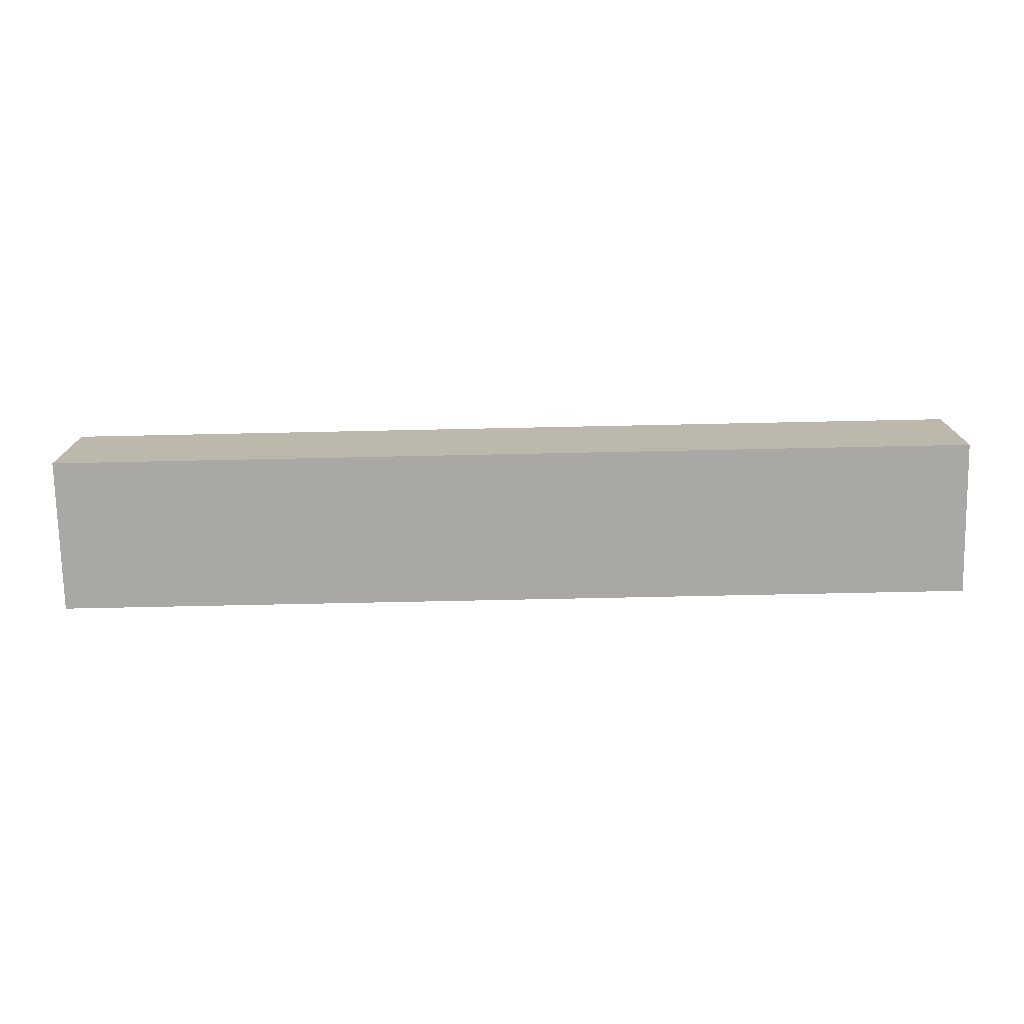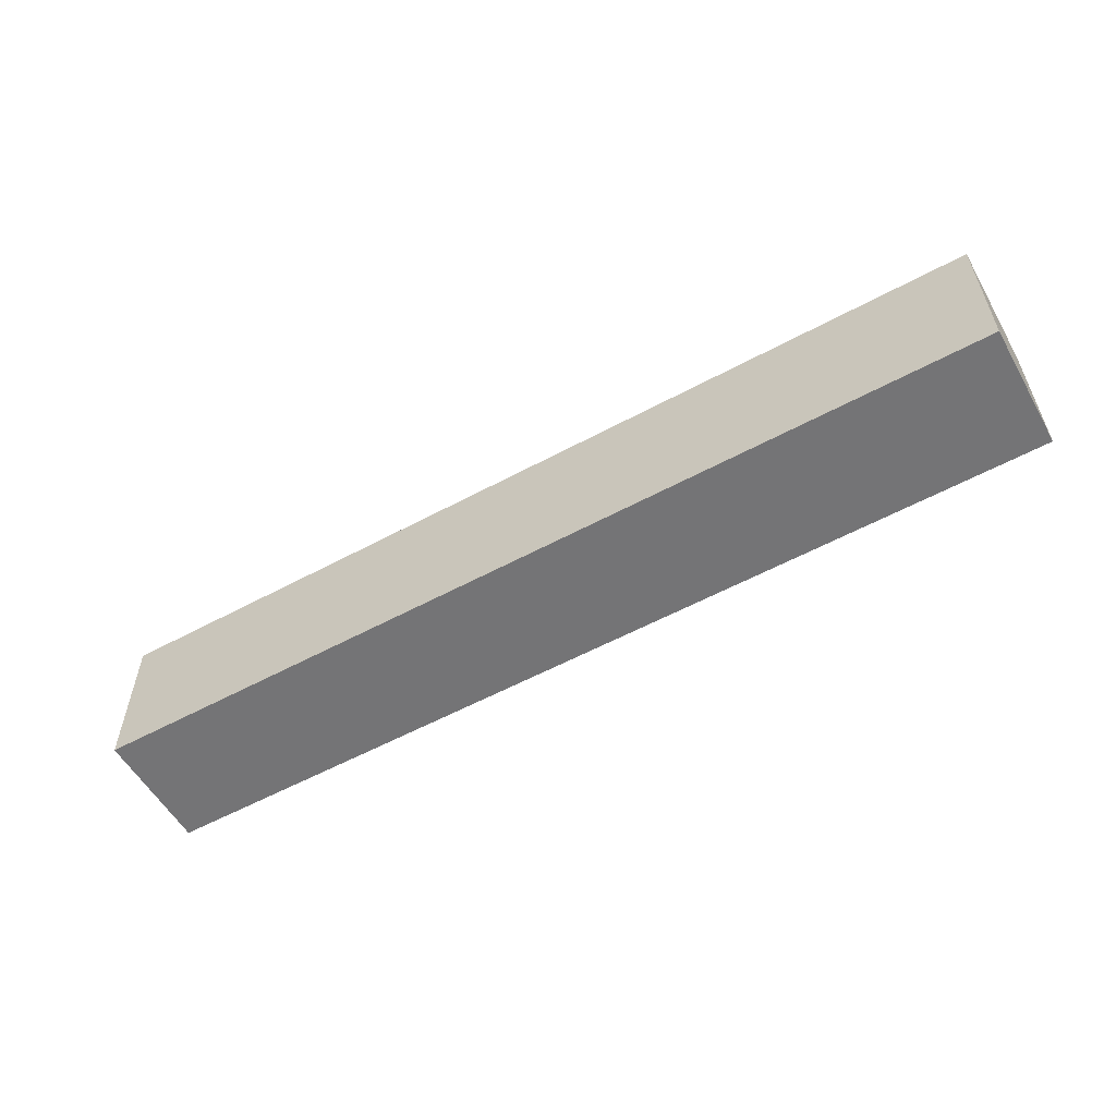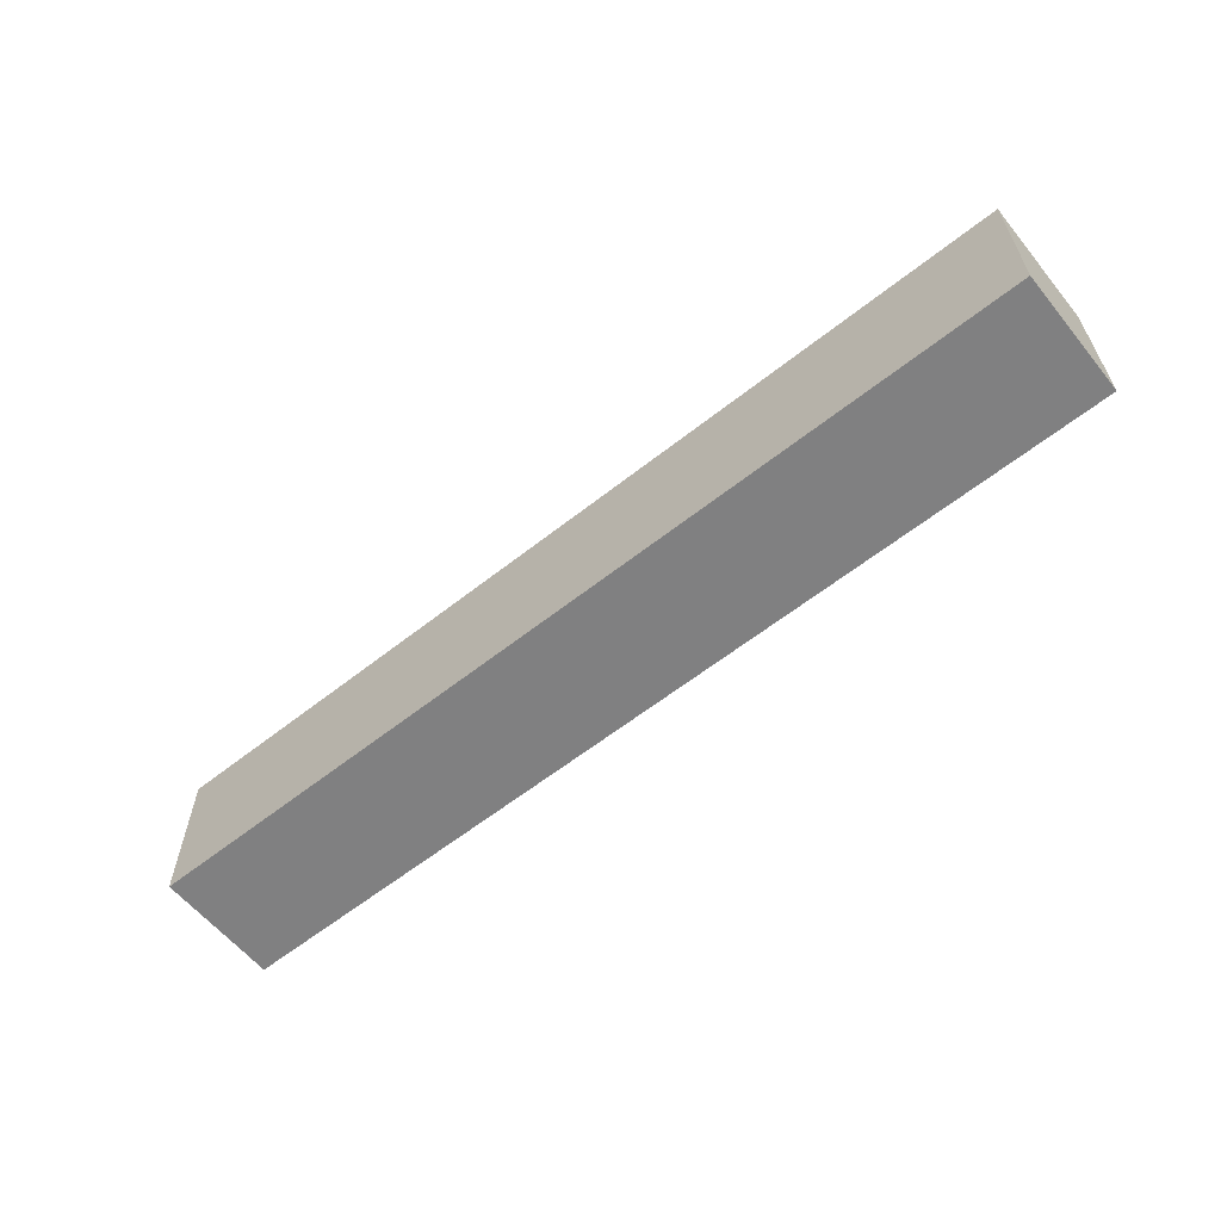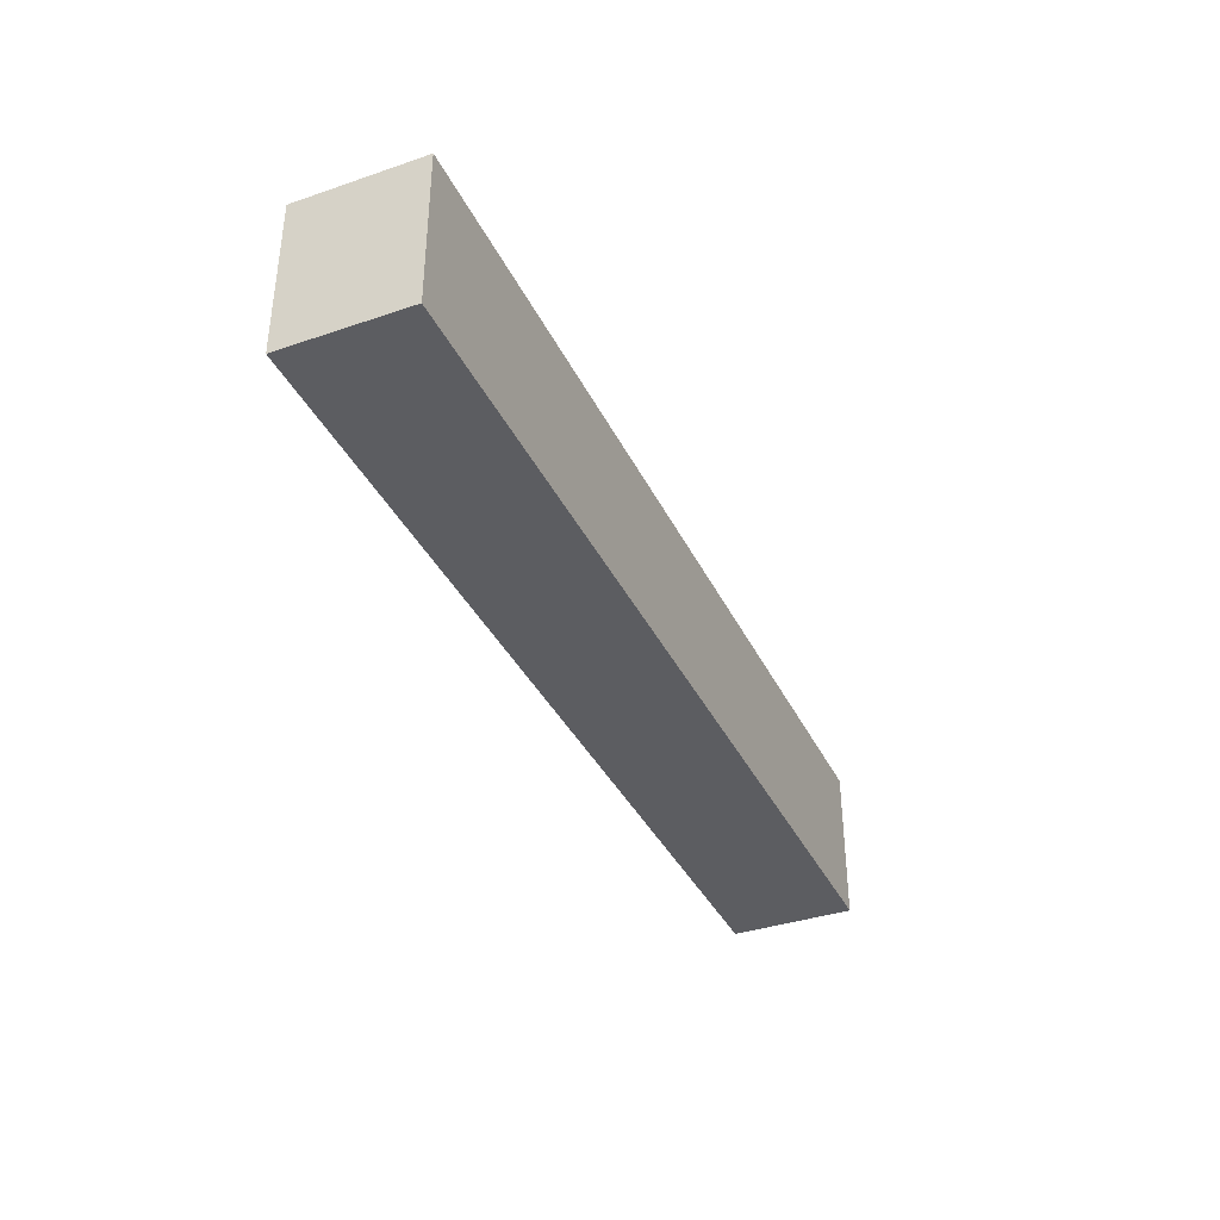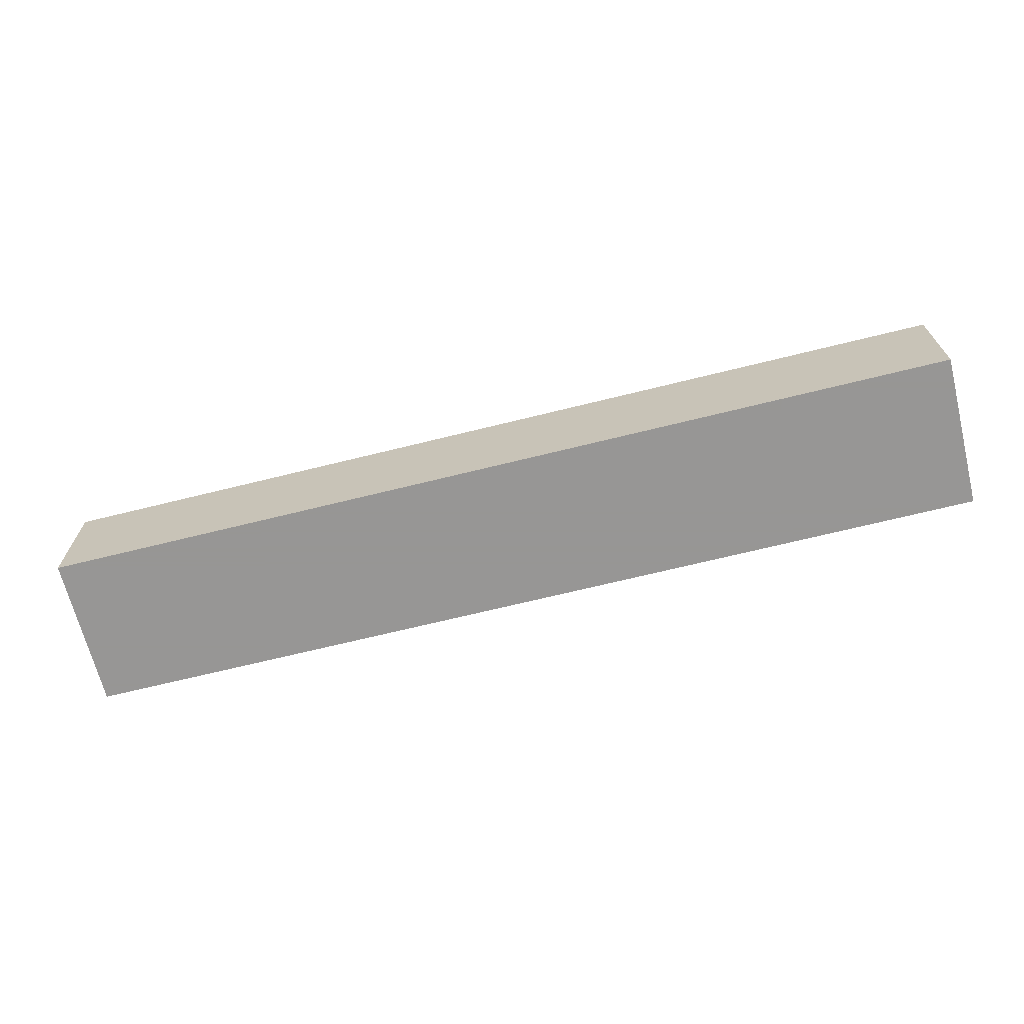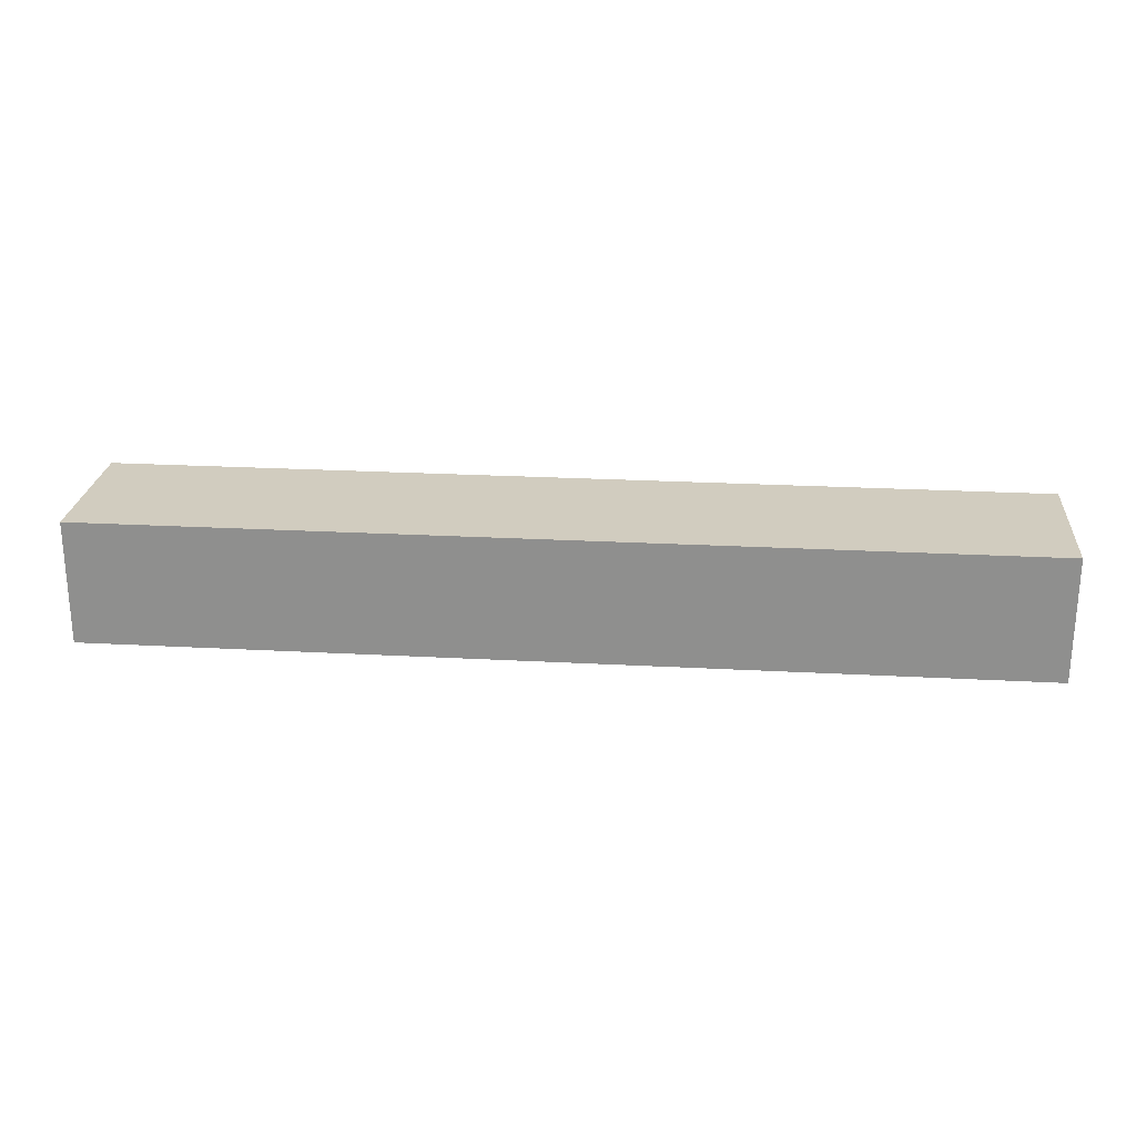
<metadata>
{"format":"obj","ext":"obj","renderer":"f3d","projection":"perspective","resolution":1024,"background":"white","views":[{"elev":-74.9,"azim":1.2,"up":"+Z"},{"elev":-56.3,"azim":29.5,"up":"+Y"},{"elev":-60.2,"azim":-141.0,"up":"+Y"},{"elev":-37.2,"azim":113.6,"up":"+Y"},{"elev":-67.8,"azim":14.0,"up":"+Z"},{"elev":23.9,"azim":5.2,"up":"+Z"}]}
</metadata>
<code>
v -450 475 80
v -750 475 80
v -750 475 120
v -450 475 120
v -450 525 80
v -450 525 120
v -750 525 80
v -750 525 120
f 3 2 1
f 4 3 1
f 4 1 5
f 6 4 5
f 6 5 7
f 8 6 7
f 8 7 2
f 3 8 2
f 1 2 5
f 2 7 5
f 6 3 4
f 6 8 3

</code>
